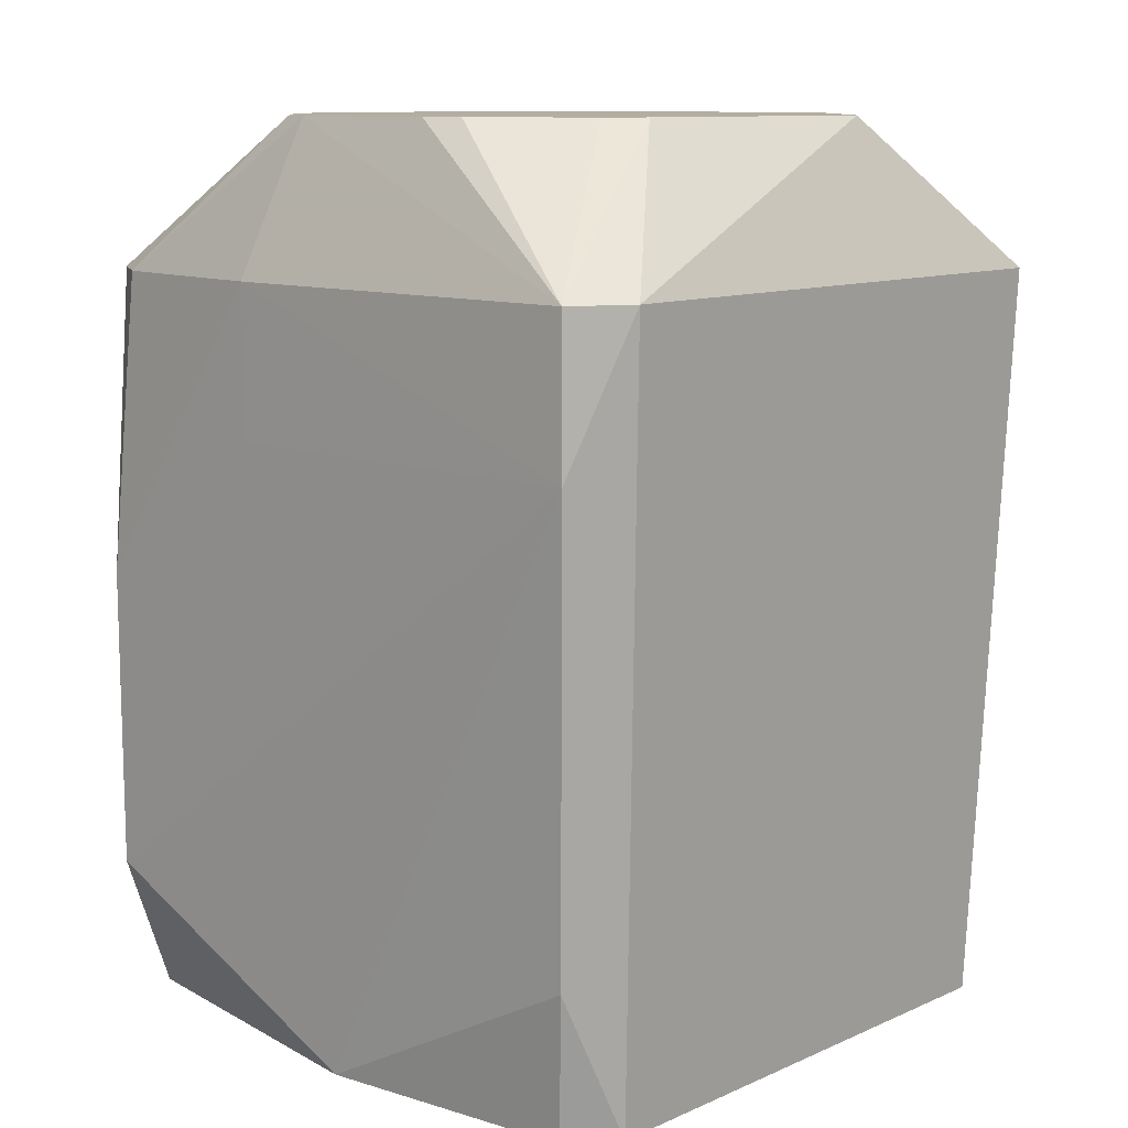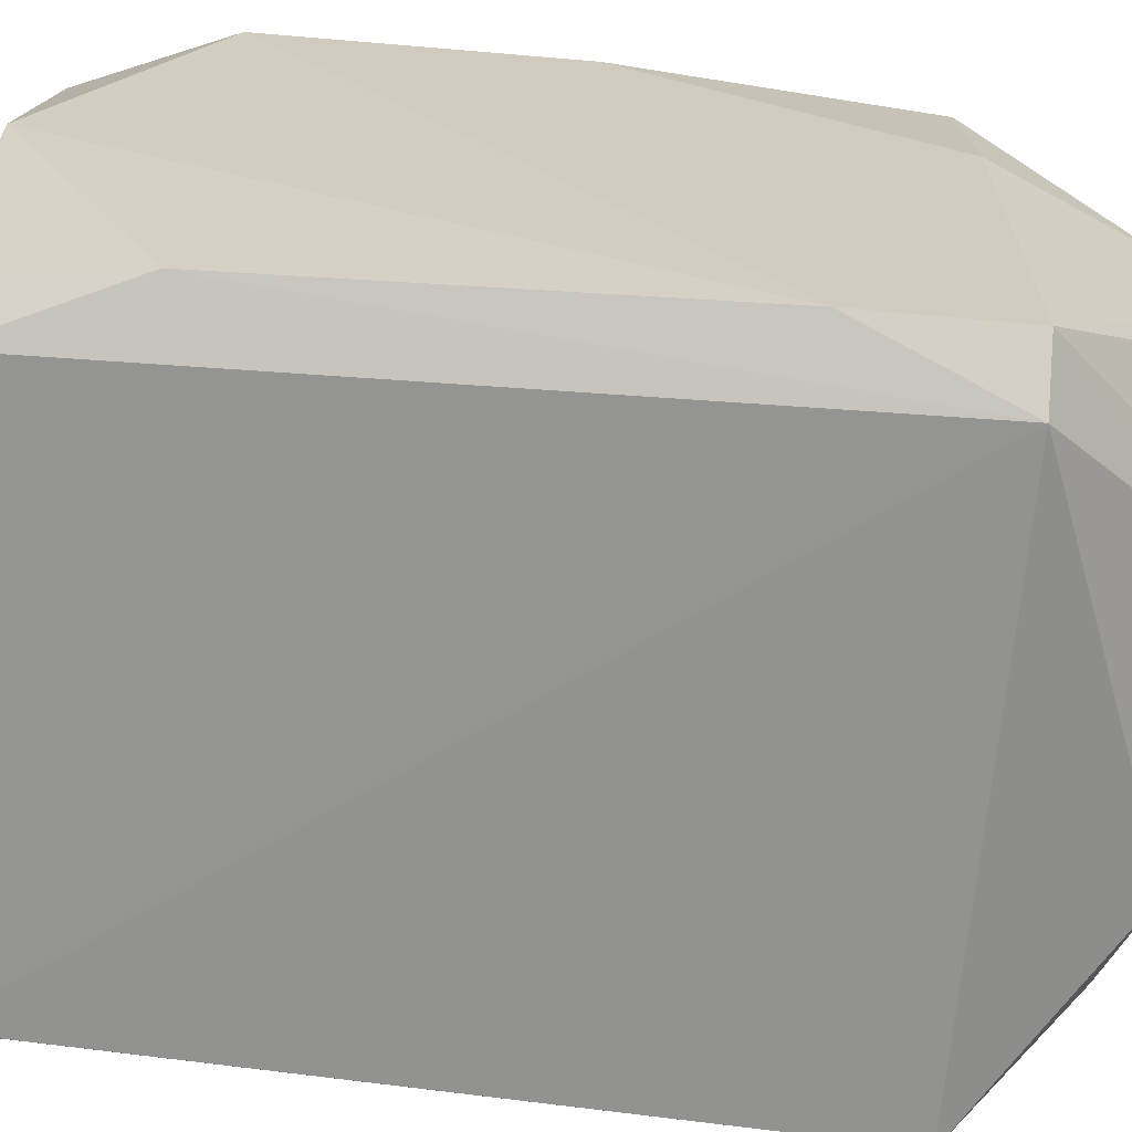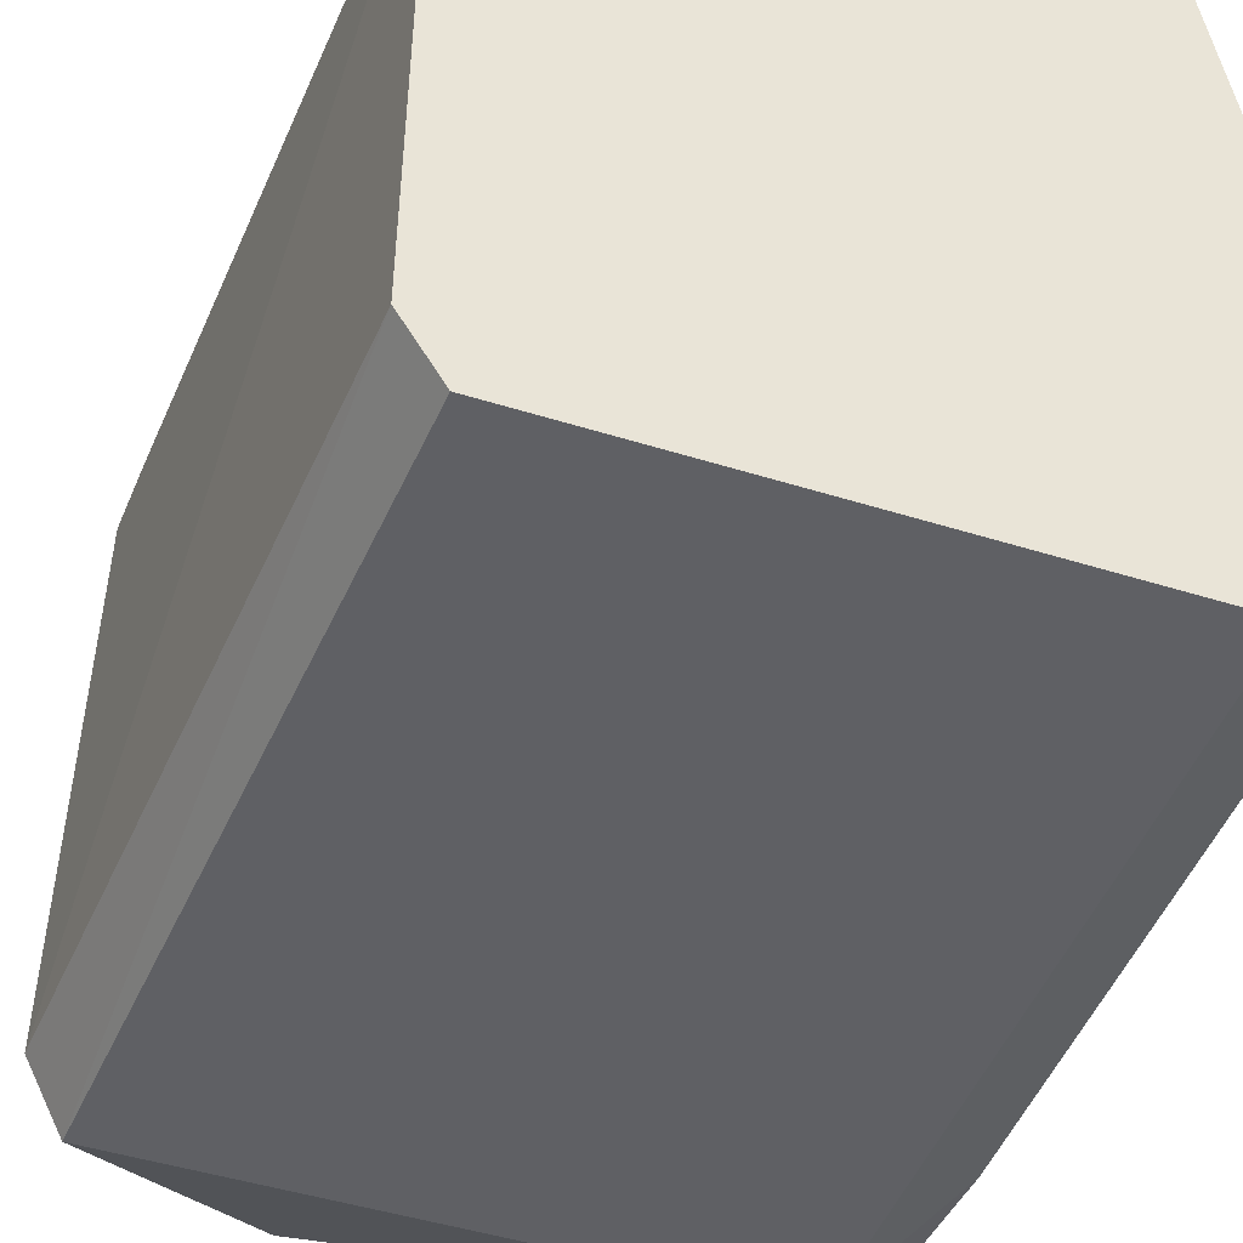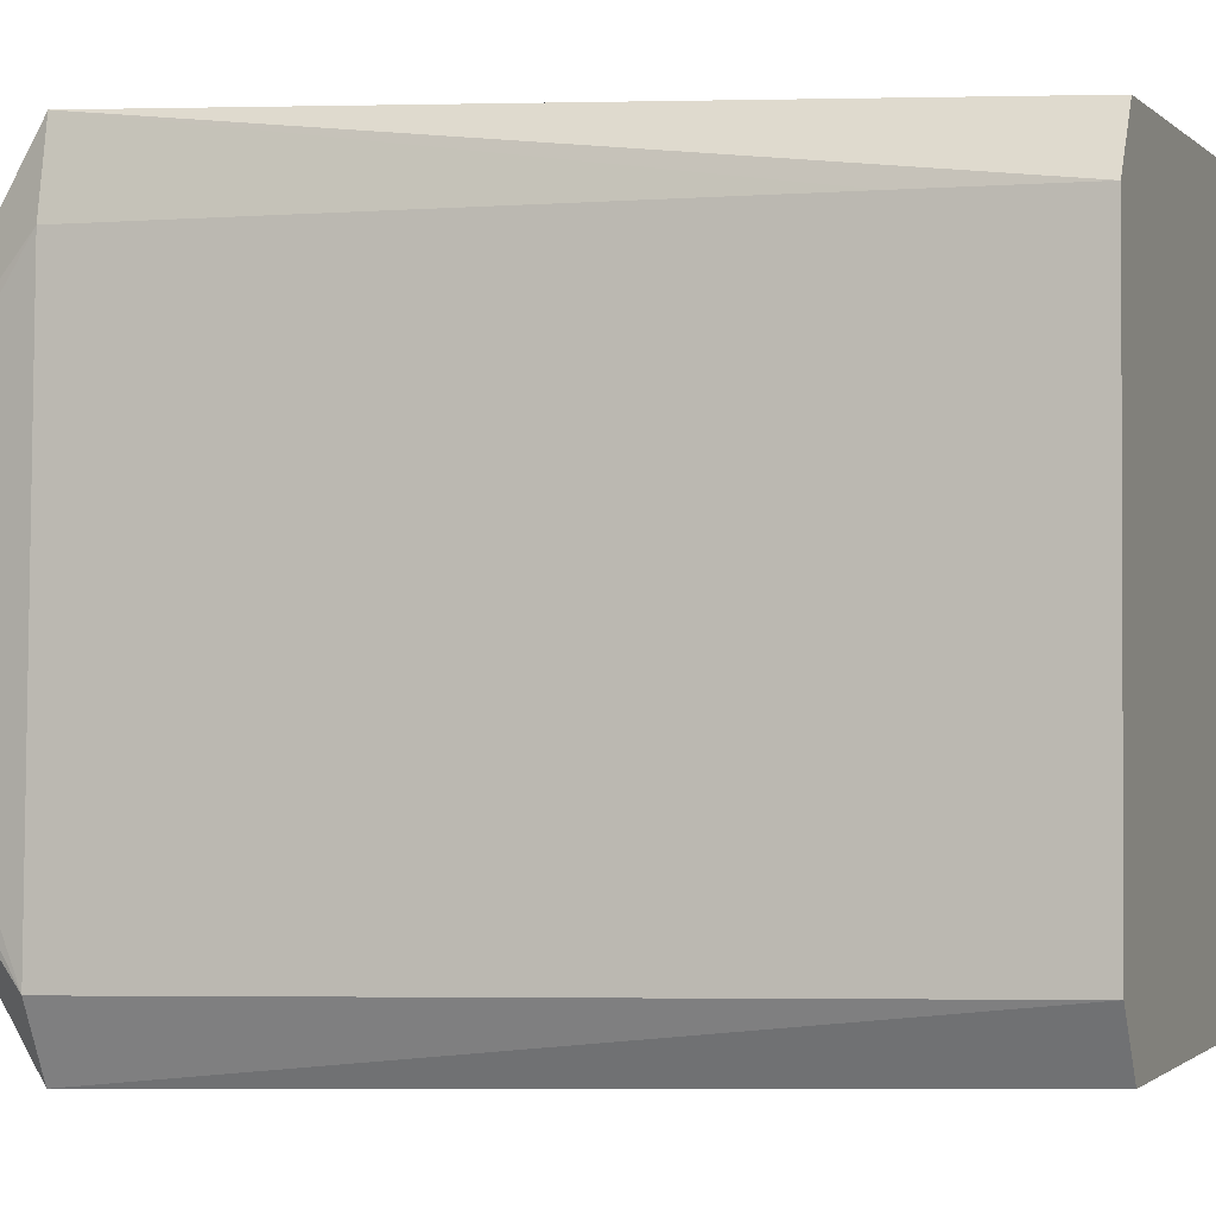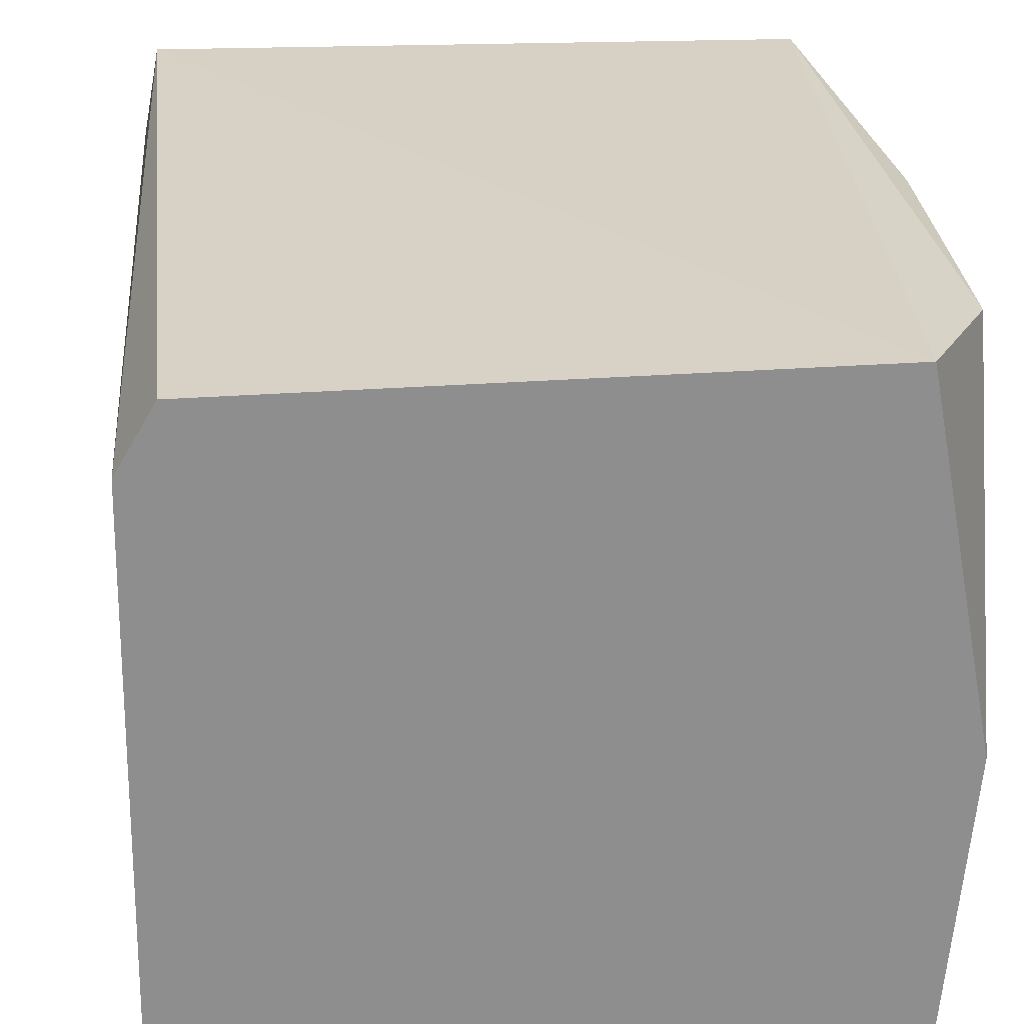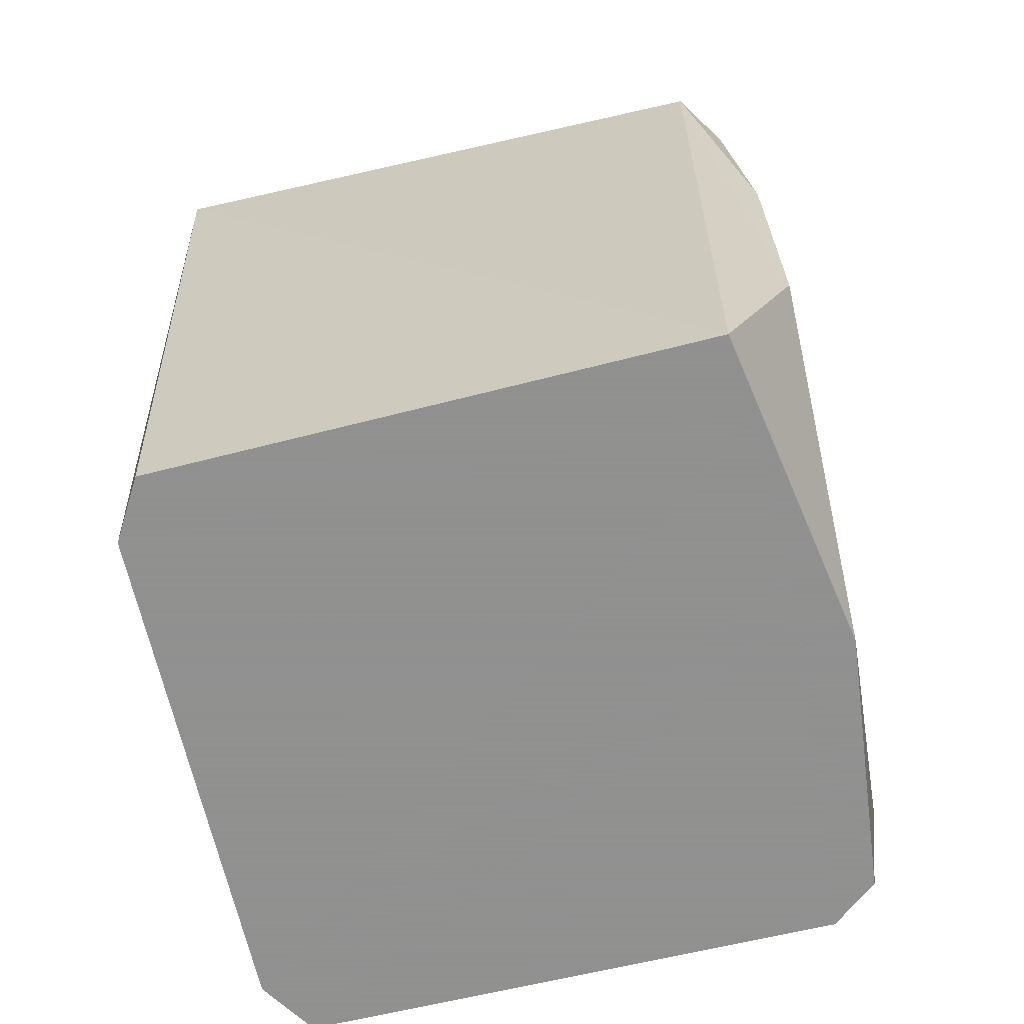
<metadata>
{"format":"obj","ext":"obj","renderer":"f3d","projection":"perspective","resolution":1024,"background":"white","views":[{"elev":10.8,"azim":-47.6,"up":"+Z"},{"elev":-66.5,"azim":-94.9,"up":"+Y"},{"elev":-43.2,"azim":158.8,"up":"+Y"},{"elev":-2.0,"azim":110.2,"up":"+Y"},{"elev":25.3,"azim":176.2,"up":"+Y"},{"elev":-65.8,"azim":-167.0,"up":"+Z"}]}
</metadata>
<code>
v 0.05255 0.04243 -0.07677
v 0.04666 0.05249 -0.07677
v -0.04561 0.05478 -0.07677
v -0.04706 0.04126 -0.07677
v -0.04708 0.01342 -0.07677
v -0.04716 0.00656 -0.07677
v -0.05557 1.301e-05 -0.07677
v -0.05118 -0.04535 -0.07677
v -0.04347 -0.0518 -0.07677
v 0.04692 -0.05273 -0.07677
v 0.05328 -0.04293 -0.07677
v 0.05299 0.04275 -0.05126
v -0.05702 0.05121 -0.05126
v -0.05435 -0.04852 -0.05126
v -0.05704 0.05123 -0.0002411
v -0.05729 0.01674 0.02527
v -0.05721 -0.05138 0.02527
v 0.05467 0.04396 0.05078
v 0.05211 0.05794 0.05078
v -0.04776 0.05773 0.05078
v -0.05403 0.04822 0.05078
v -0.0573 0.01674 0.05078
v -0.05704 -0.05121 0.05078
v -0.04743 -0.05726 0.05078
v 0.05111 -0.05692 0.05078
v 0.057 -0.04563 0.05078
v 0.04885 1.301e-05 0.07628
v 0.04885 0.008672 0.07628
v 0.04817 0.01756 0.07628
v 0.01811 0.04698 0.07628
v 0.009742 0.04792 0.07628
v -0.01323 0.04678 0.07628
v -0.02033 0.04467 0.07628
v -0.04415 0.01954 0.07628
v -0.04672 0.0133 0.07628
v -0.04661 1.301e-05 0.07628
v -0.04651 -0.01321 0.07628
v -0.04472 -0.01981 0.07628
v -0.03657 -0.03074 0.07628
v -0.03231 -0.03645 0.07628
v -0.02685 -0.04125 0.07628
v 0.008967 -0.04551 0.07628
v 0.01791 -0.04657 0.07628
v 0.04819 -0.01754 0.07628
v 0.04885 -0.008646 0.07628
f 10 24 9
f 6 7 4
f 6 10 9
f 18 28 26
f 3 20 19
f 4 7 3
f 24 10 25
f 9 24 14
f 8 6 9
f 7 6 8
f 9 14 8
f 8 14 7
f 5 6 4
f 10 6 11
f 6 5 11
f 11 1 26
f 4 1 11
f 11 5 4
f 26 25 11
f 11 25 10
f 12 1 19
f 19 18 12
f 26 1 12
f 12 18 26
f 19 30 29
f 29 18 19
f 28 18 29
f 31 20 32
f 28 29 31
f 31 29 30
f 19 20 31
f 31 30 19
f 44 25 26
f 2 1 4
f 4 3 2
f 19 1 2
f 2 3 19
f 13 3 7
f 20 3 13
f 24 23 17
f 17 14 24
f 17 23 22
f 7 14 17
f 22 16 17
f 17 13 7
f 16 13 17
f 45 44 26
f 22 23 35
f 35 21 22
f 41 23 24
f 22 21 15
f 15 16 22
f 15 13 16
f 15 21 20
f 20 13 15
f 26 28 27
f 27 45 26
f 23 38 37
f 32 20 33
f 20 21 34
f 21 35 34
f 34 33 20
f 32 33 34
f 34 38 32
f 34 35 38
f 23 41 40
f 24 25 43
f 25 44 43
f 38 35 36
f 36 37 38
f 36 35 23
f 23 37 36
f 39 38 23
f 23 40 39
f 42 41 24
f 24 43 42
f 42 31 32
f 32 38 42
f 28 31 42
f 42 43 44
f 38 39 42
f 44 45 42
f 42 27 28
f 45 27 42
f 42 40 41
f 42 39 40

</code>
